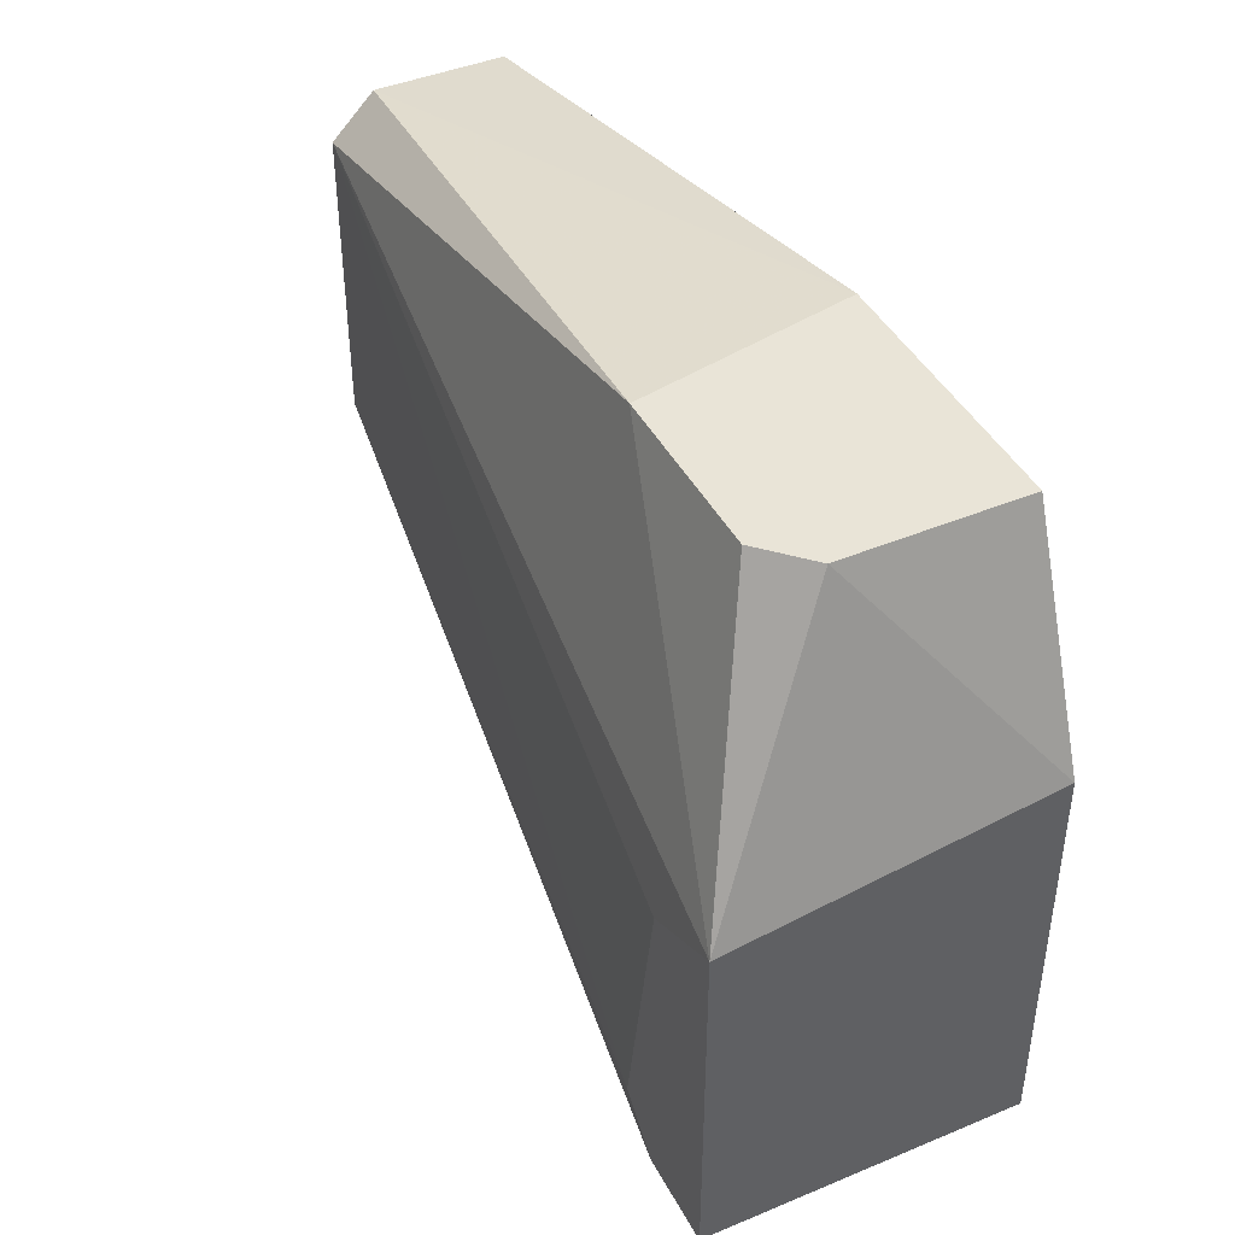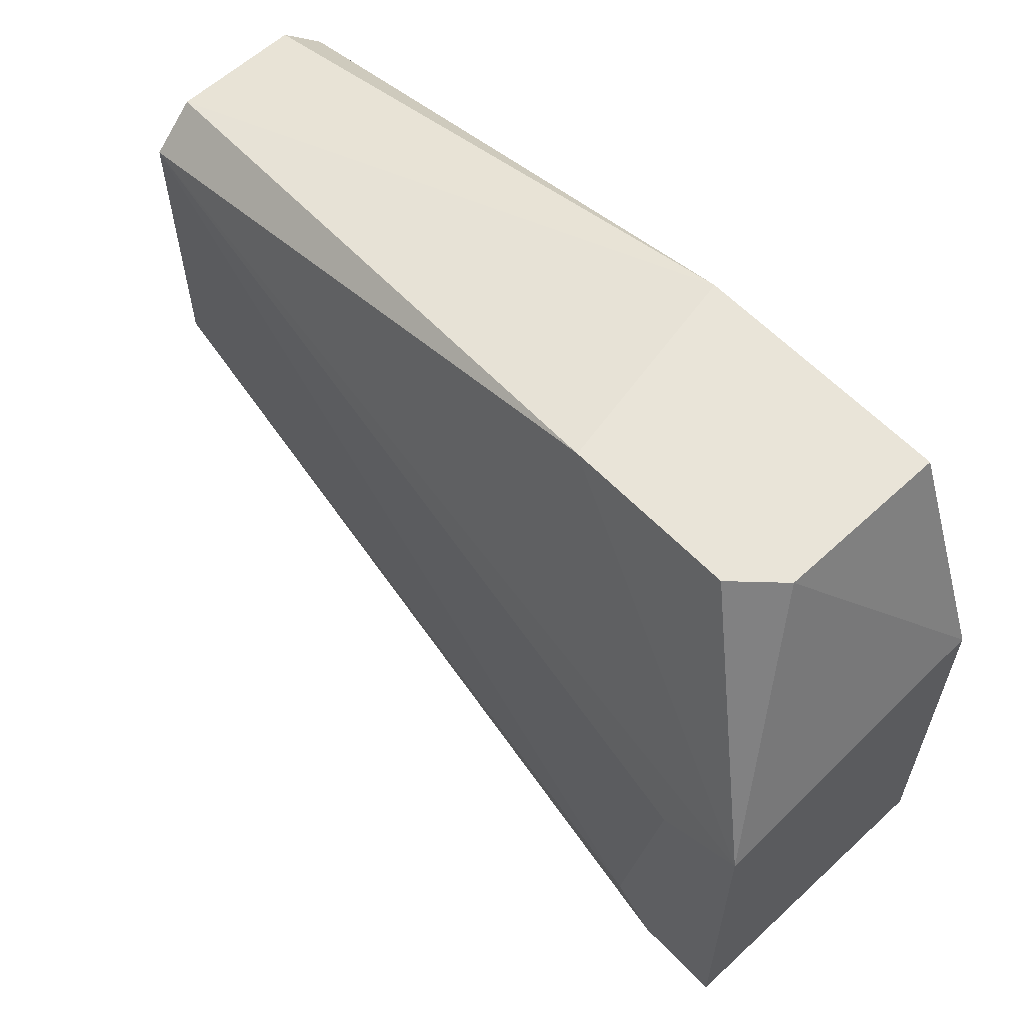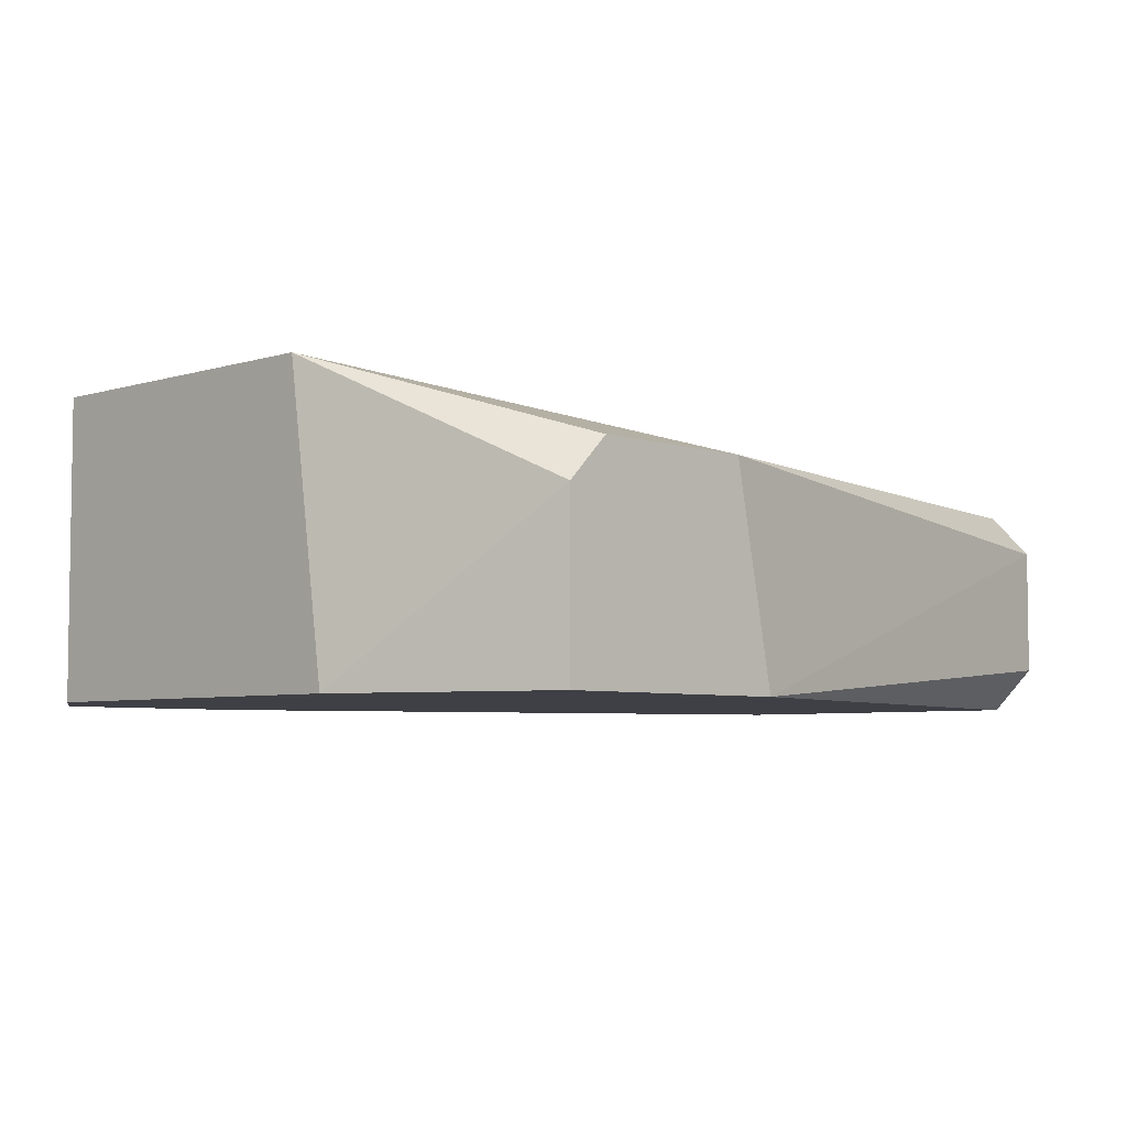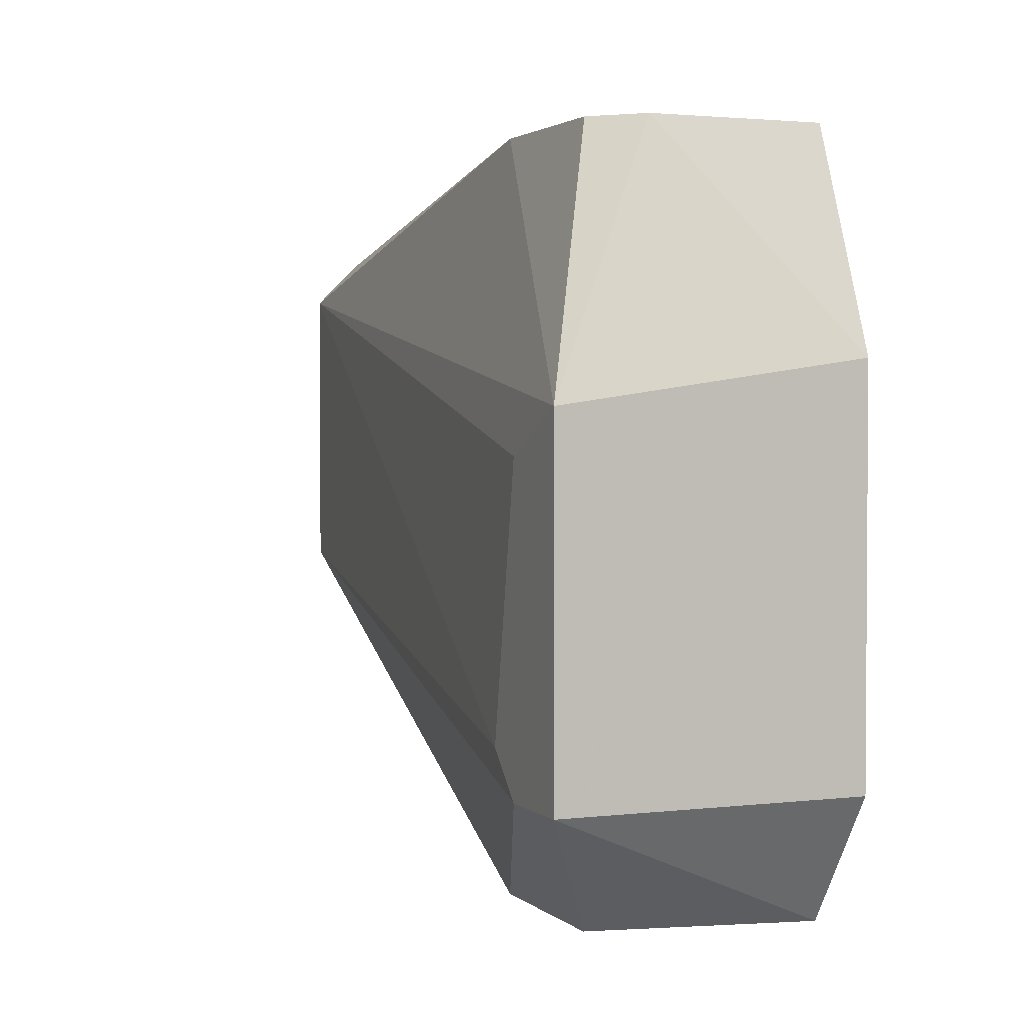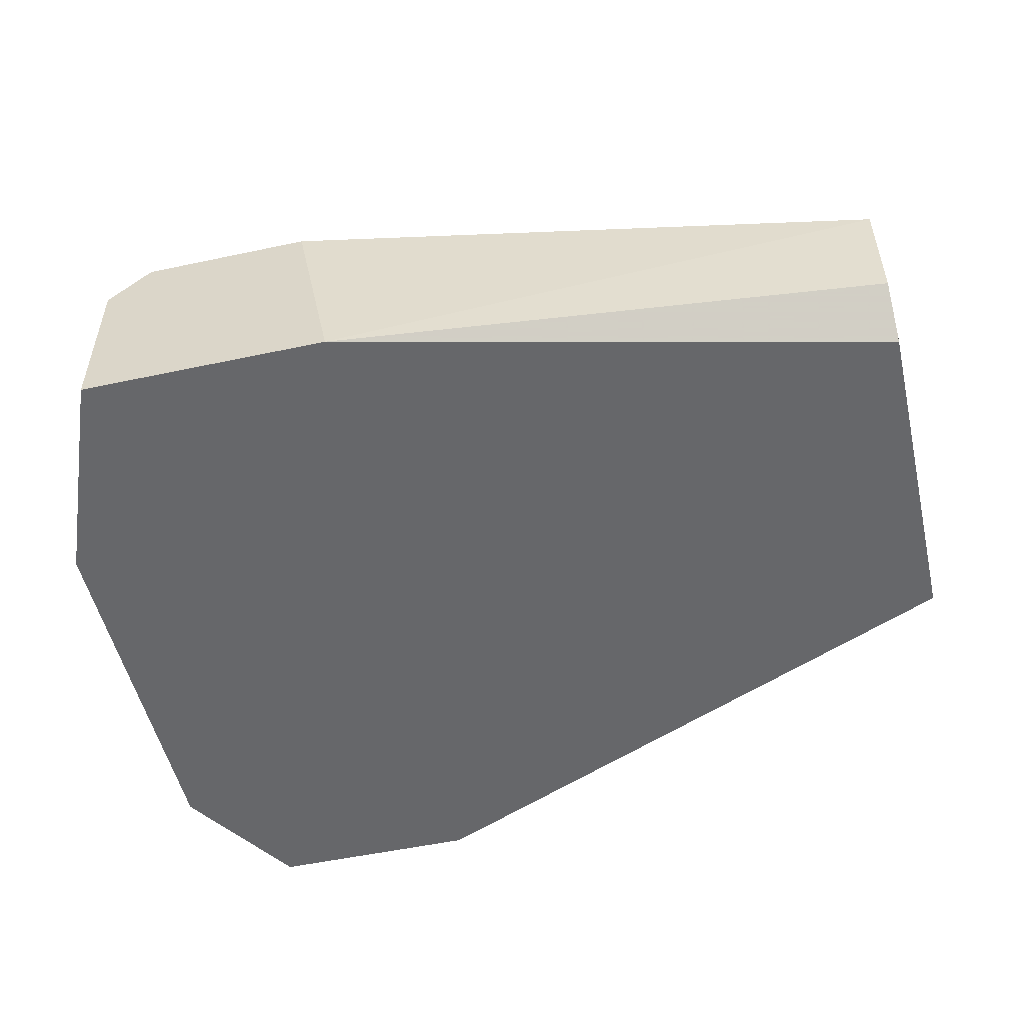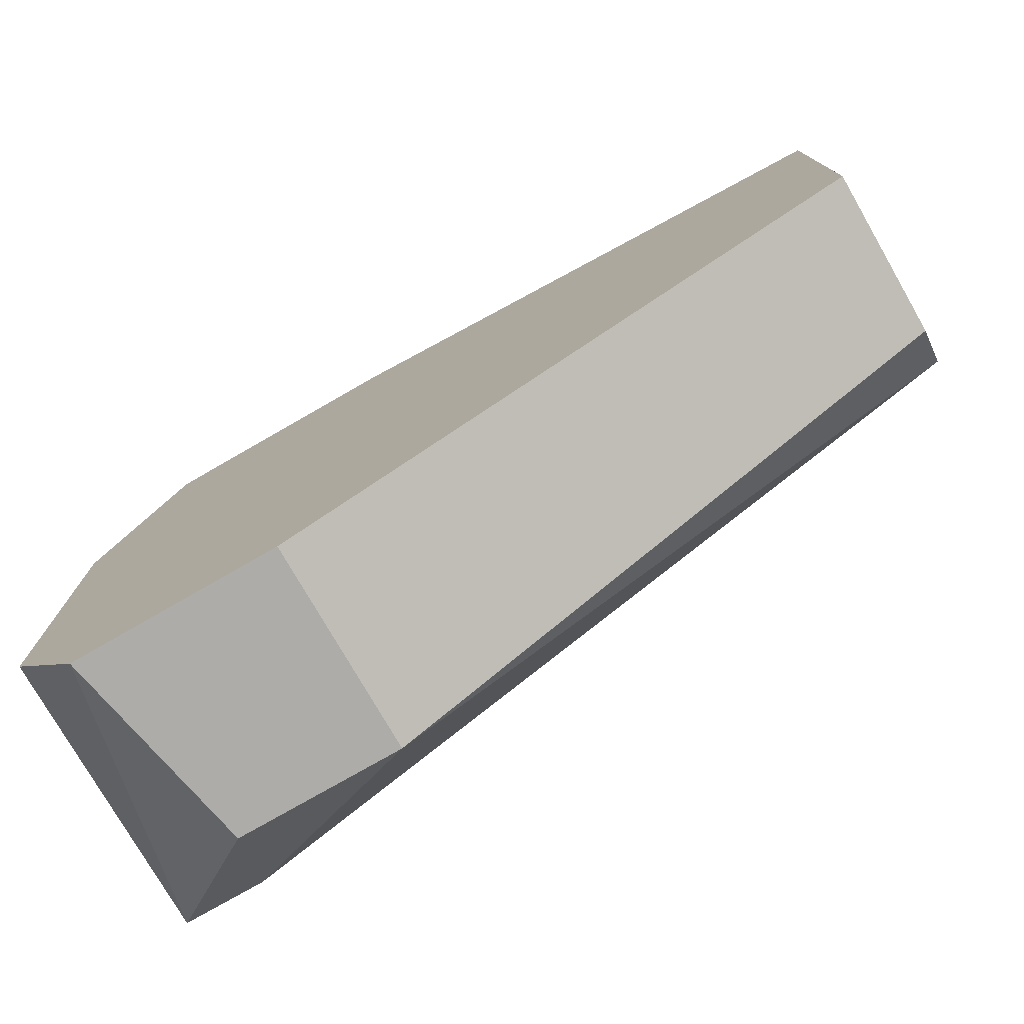
<metadata>
{"format":"obj","ext":"obj","renderer":"f3d","projection":"perspective","resolution":1024,"background":"white","views":[{"elev":43.1,"azim":-116.3,"up":"+Z"},{"elev":59.9,"azim":-133.4,"up":"+Z"},{"elev":-5.2,"azim":-45.6,"up":"+Y"},{"elev":2.4,"azim":-112.6,"up":"+Z"},{"elev":-52.2,"azim":13.0,"up":"+Y"},{"elev":-76.7,"azim":29.9,"up":"+Z"}]}
</metadata>
<code>
v -0.02423 -0.009322 -0.006355
v -0.02423 -0.009322 0.003363
v -0.02423 -0.001762 -0.006355
v -0.02423 -0.001762 0.002283
v -0.02098 -0.001762 -0.005274
v -0.02098 -0.003922 -0.009597
v -0.02098 -0.003922 0.008764
v -0.001545 -0.005002 0.006603
v -0.001545 -0.005002 -0.003114
v -0.001545 -0.009322 0.005523
v -0.001545 -0.009322 -0.003114
v -0.001545 -0.008241 0.006603
v -0.001545 -0.003922 0.005523
v -0.001545 -0.003922 -0.002034
v -0.01558 -0.009322 0.008764
v -0.01666 -0.009322 -0.009597
v -0.01666 -0.003922 -0.009597
v -0.01666 -0.003922 0.008764
v -0.02207 -0.005002 0.008764
v -0.02207 -0.009322 -0.009597
v -0.02207 -0.009322 0.008764
v -0.02207 -0.001762 -0.006355
v -0.02207 -0.001762 0.001203
f 3 5 22
f 20 1 3
f 1 20 21
f 21 20 11
f 8 11 14
f 3 1 4
f 11 8 10
f 21 11 10
f 8 14 13
f 11 20 16
f 17 11 16
f 20 17 16
f 7 21 15
f 21 10 15
f 1 21 2
f 4 1 2
f 3 4 5
f 13 14 5
f 4 7 18
f 8 13 18
f 13 4 18
f 15 8 18
f 7 15 18
f 20 3 6
f 17 20 6
f 3 17 6
f 14 11 9
f 11 17 9
f 17 14 9
f 10 8 12
f 8 15 12
f 15 10 12
f 21 7 19
f 7 4 19
f 2 21 19
f 4 2 19
f 4 13 23
f 5 4 23
f 13 5 23
f 14 17 22
f 17 3 22
f 5 14 22

</code>
